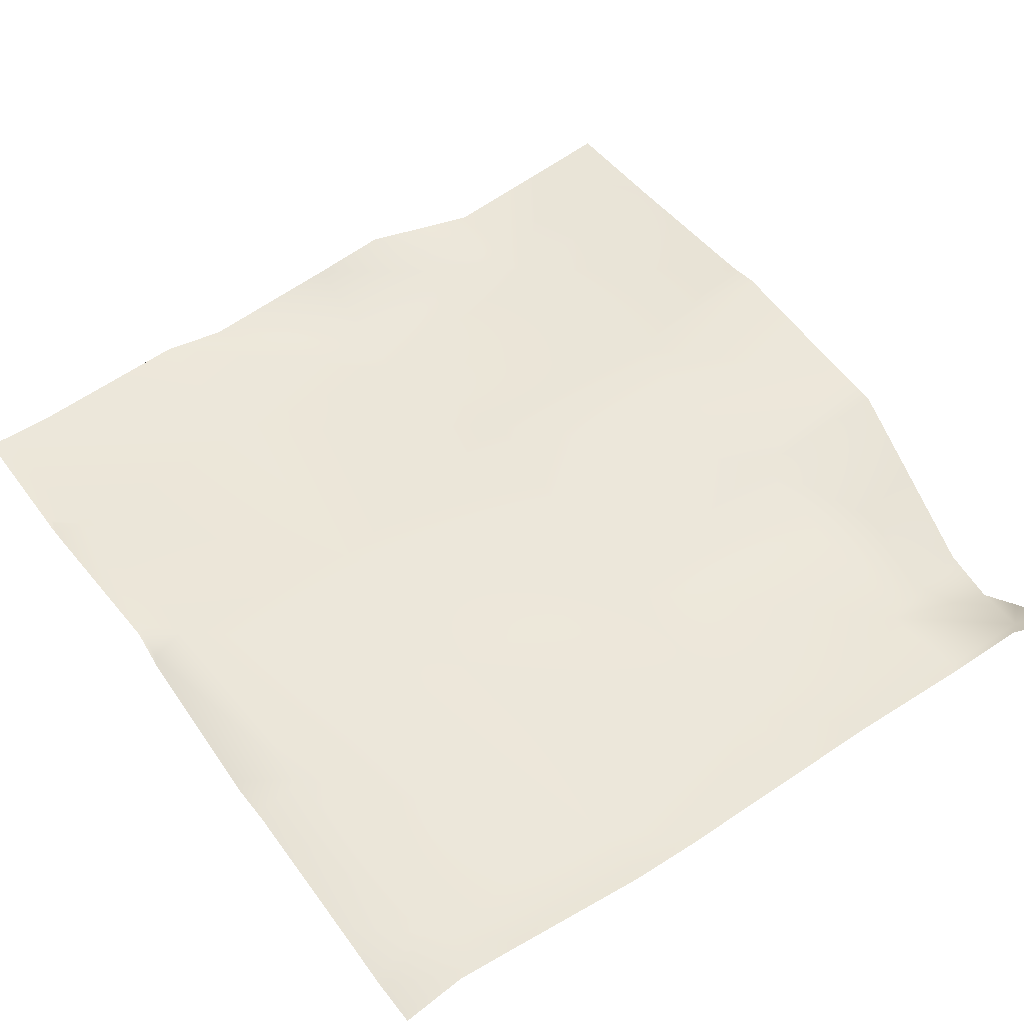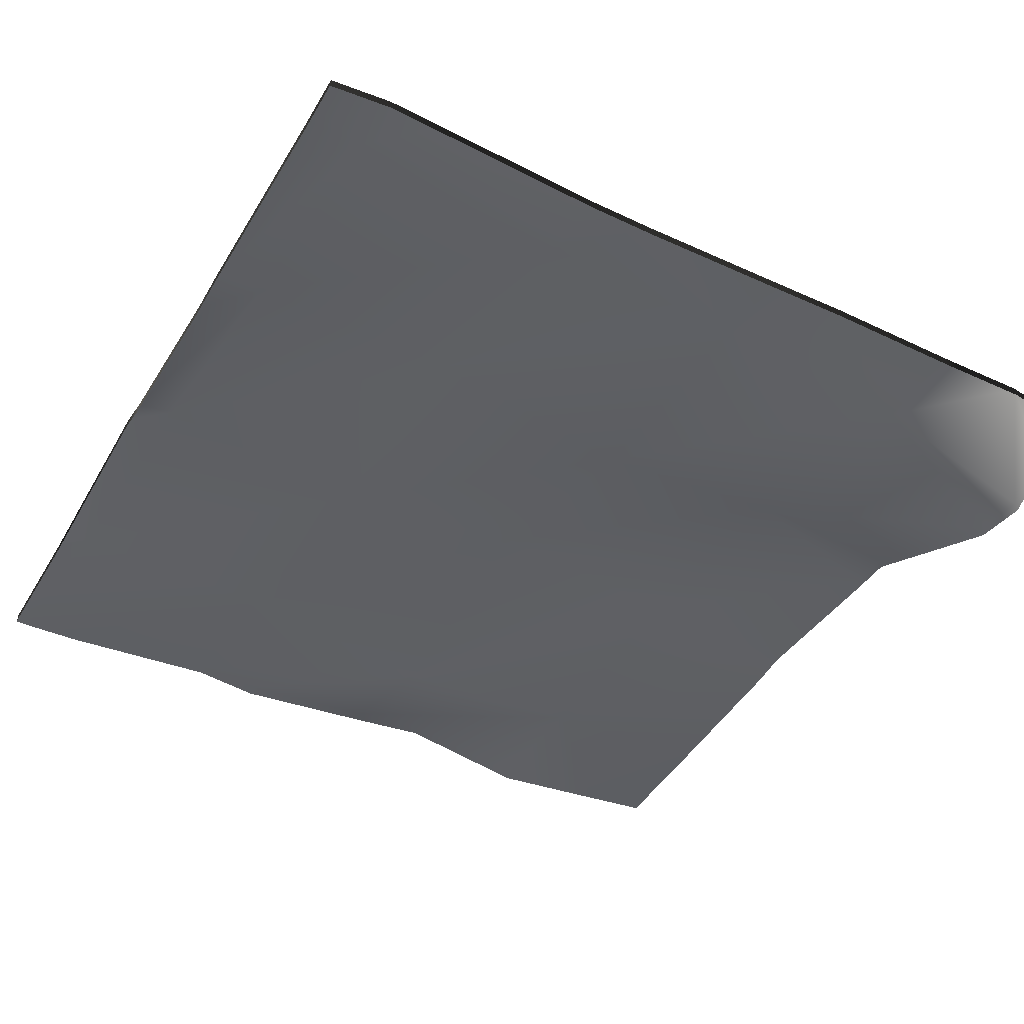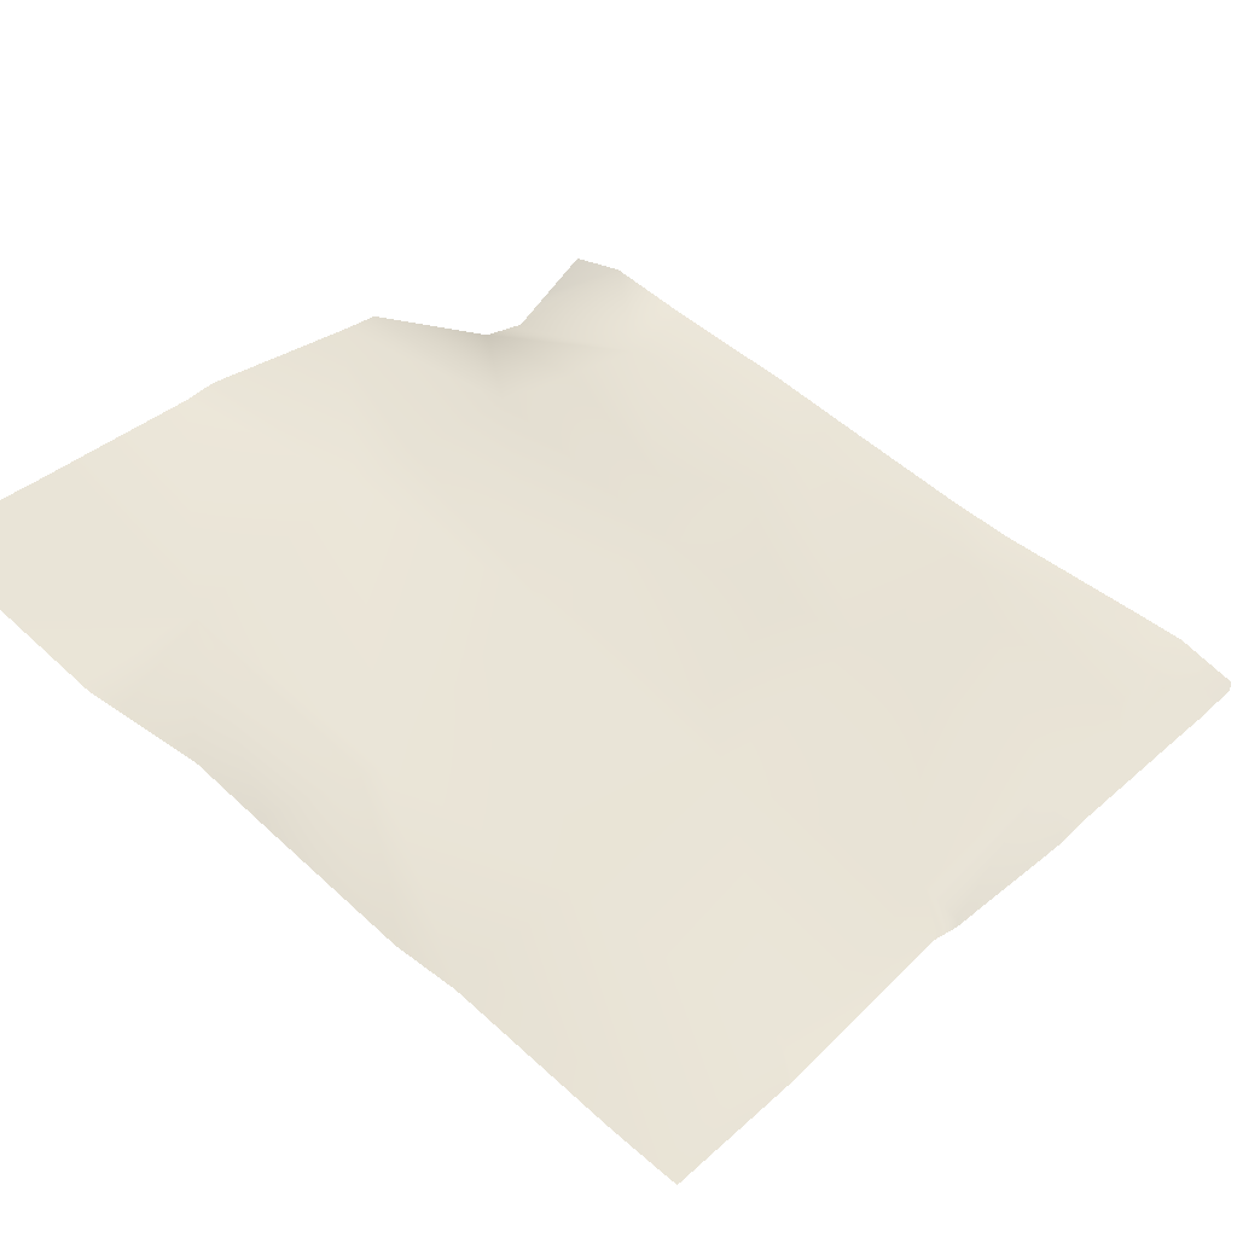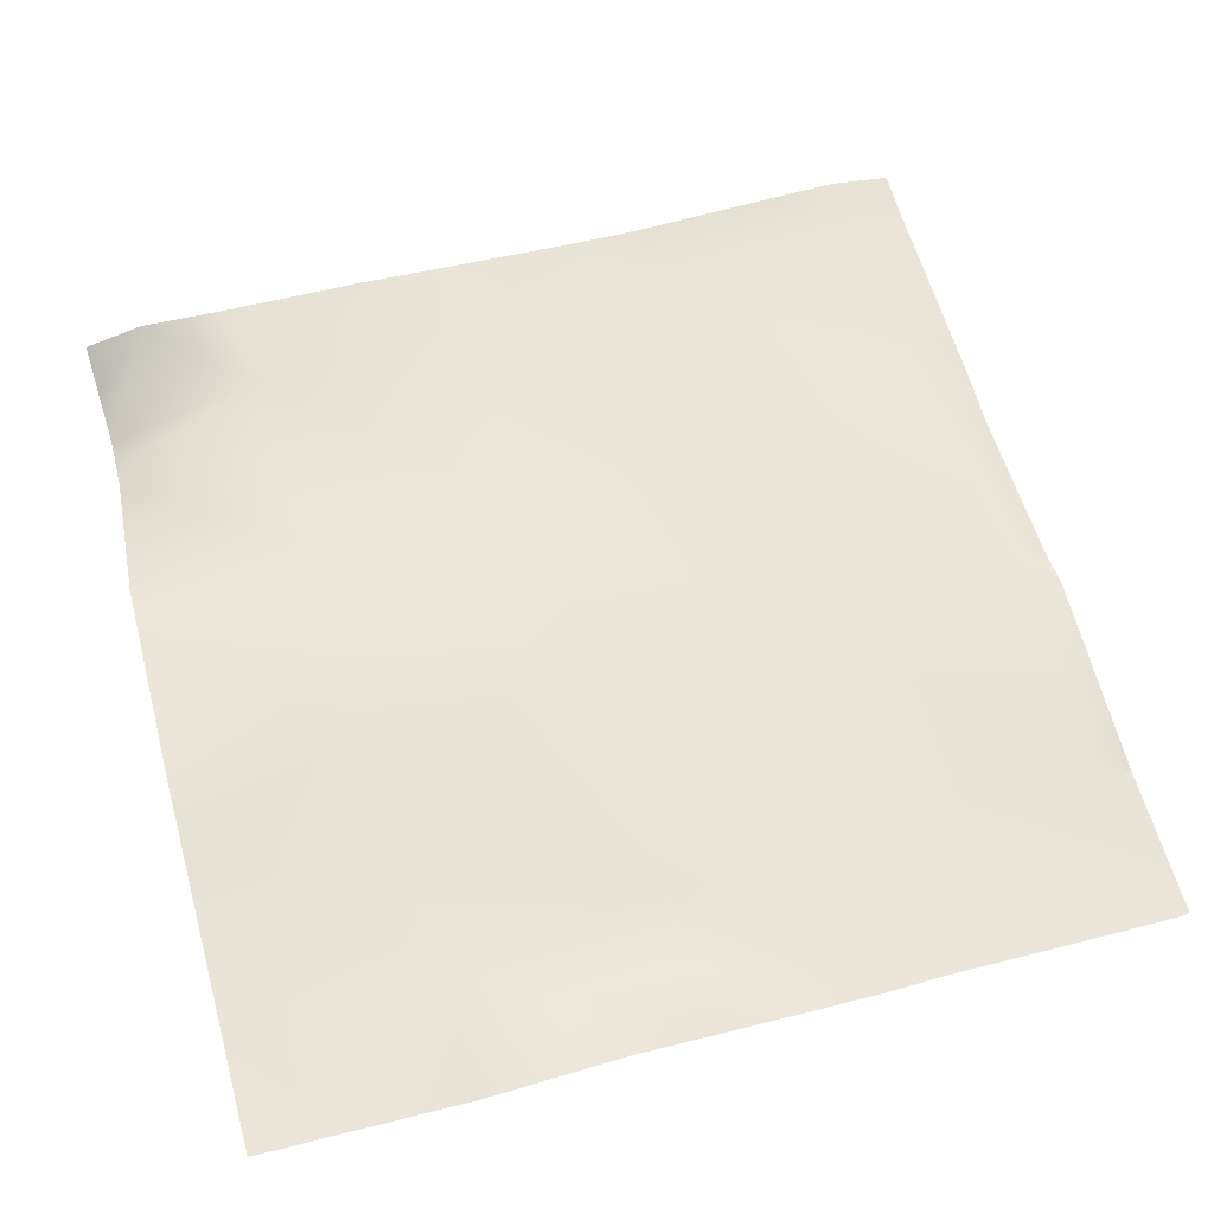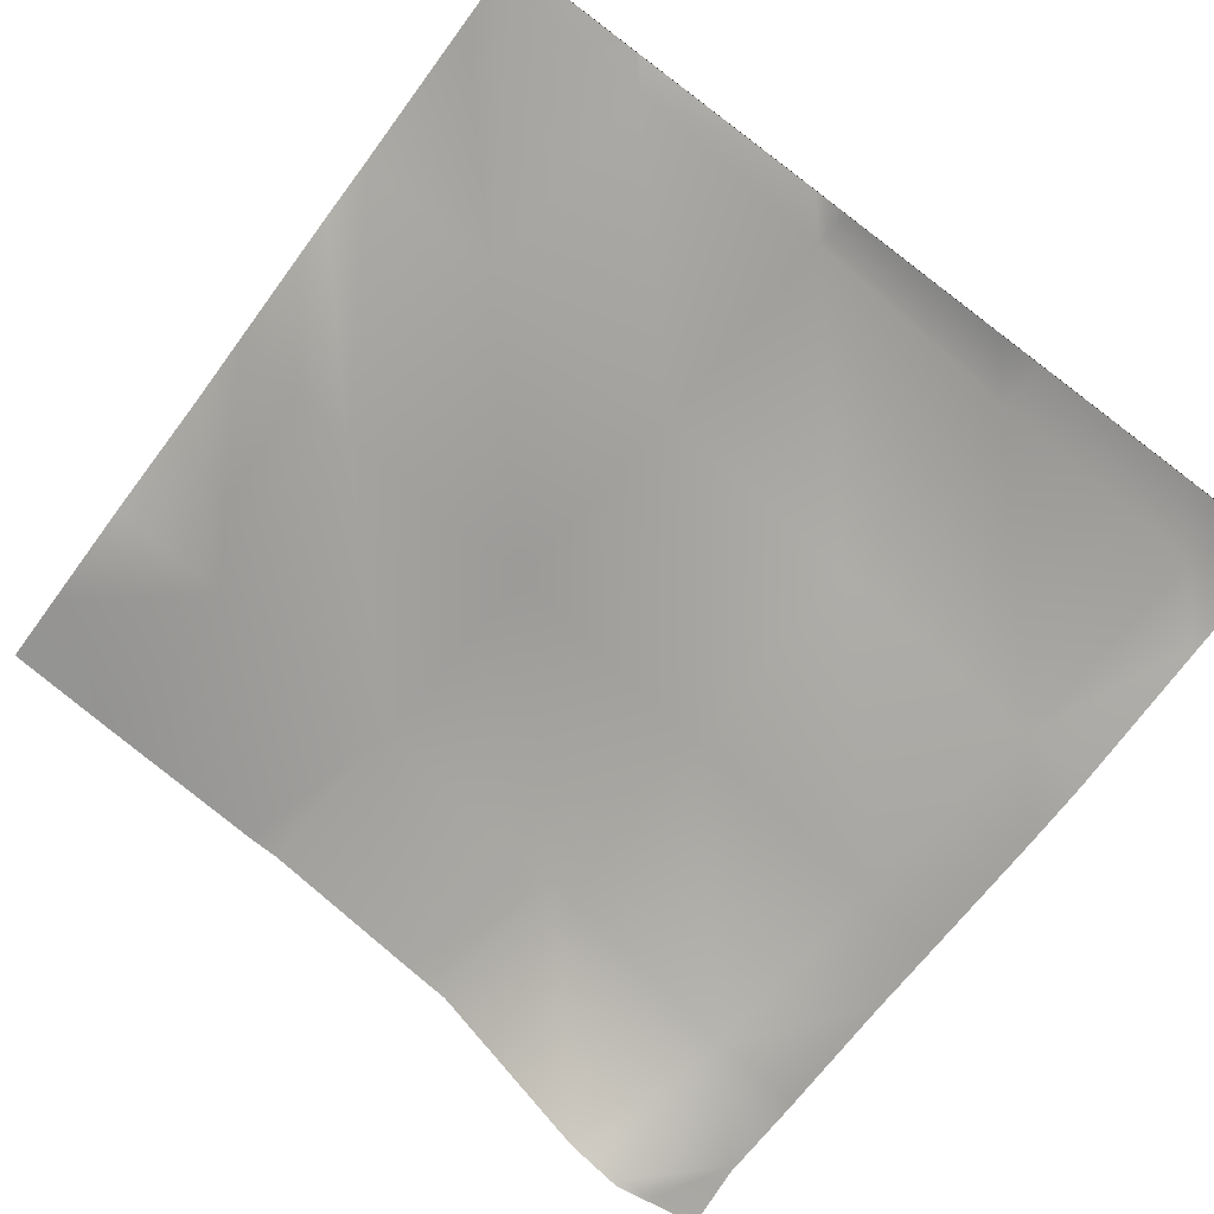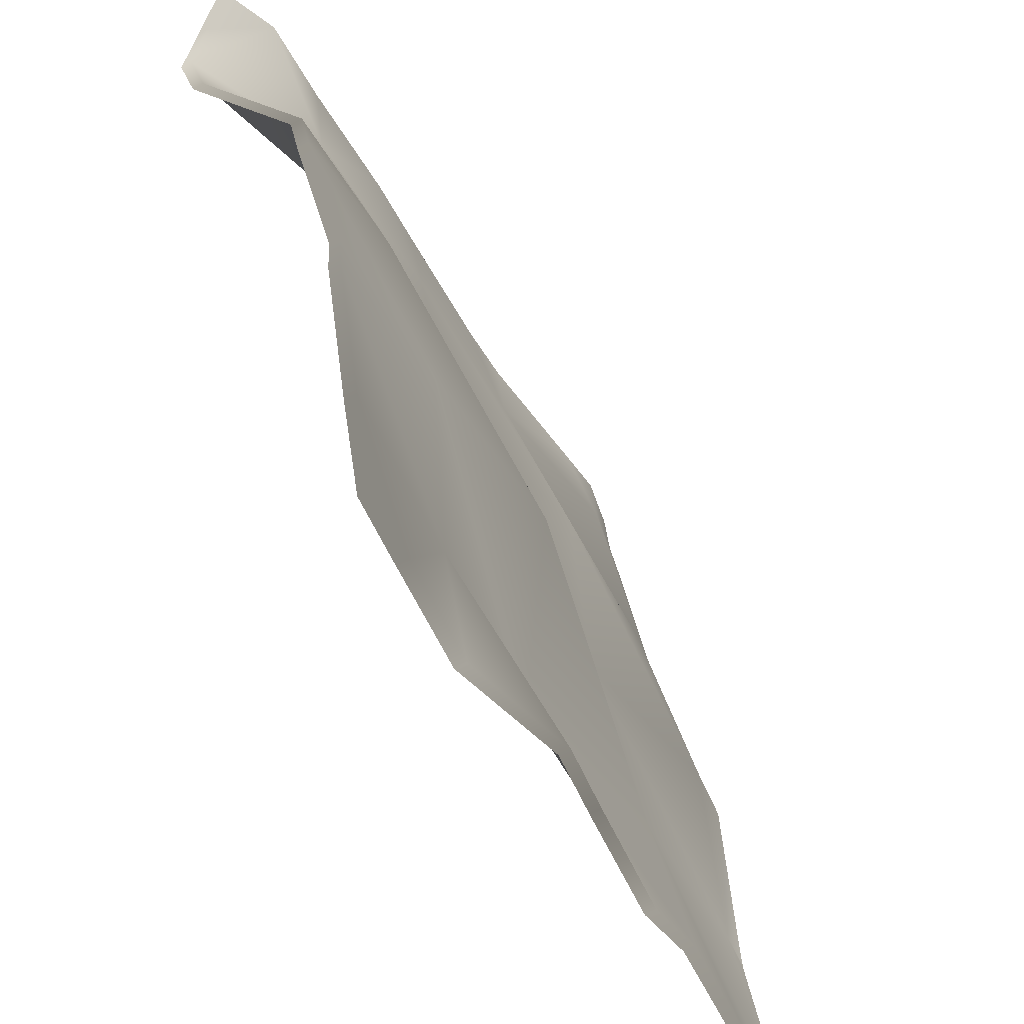
<metadata>
{"format":"obj","ext":"obj","renderer":"f3d","projection":"perspective","resolution":1024,"background":"white","views":[{"elev":36.7,"azim":-35.6,"up":"+Y"},{"elev":-55.1,"azim":-29.1,"up":"+Y"},{"elev":47.6,"azim":-139.3,"up":"+Y"},{"elev":72.2,"azim":164.5,"up":"+Y"},{"elev":-76.3,"azim":-126.9,"up":"+Y"},{"elev":-45.5,"azim":123.1,"up":"+Z"}]}
</metadata>
<code>
v 24 1.393 -16
v 24.12 1.26 -15.24
v 24.08 1.402 -16
v 24 1.267 -15.35
v 24.34 1.439 -16
v 25.12 1.416 -15.3
v 25.08 1.595 -16
v 25.39 1.591 -16
v 26.11 1.415 -15.35
v 26.08 1.75 -16
v 26.45 1.841 -16
v 27.11 1.689 -15.4
v 27.08 1.783 -16
v 24 1.197 -14.4
v 24 1.257 -15.24
v 24.17 1.189 -14.25
v 25.17 1.186 -14.3
v 24 1.266 -15.33
v 26.17 1.565 -14.35
v 27.17 1.651 -14.4
v 27.65 1.917 -16
v 28 1.91 -15.45
v 28 1.933 -15.59
v 28 2.001 -16
v 28 1.785 -14.61
v 25.22 1.11 -13.3
v 26.22 1.078 -13.35
v 28 1.778 -14.45
v 28 1.561 -13.65
v 27.22 1.414 -13.41
v 24 1.108 -14.24
v 24.22 0.9176 -13.25
v 24 0.8751 -13.45
v 24 0.8528 -13.24
v 24.27 0.7206 -12.25
v 24 0.6962 -12.5
v 26.27 0.9018 -12.36
v 28 1.511 -13.45
v 28 0.8927 -12.7
v 27.27 1.009 -12.41
v 25.27 0.7497 -12.3
v 24 0.6274 -12.16
v 24 0.6368 -12.23
v 24.29 0.6921 -12
v 24 0.6064 -12
v 24.55 0.7 -12
v 25.29 0.7172 -12
v 26.66 0.905 -12
v 27.29 0.9683 -12
v 28 0.7944 -12.45
v 27.72 1.028 -12
v 28 0.8686 -12.24
v 28 0.9521 -12
v 25.61 0.7499 -12
v 26.29 0.8478 -12
v 24 1.335 -16
v 24.08 1.344 -16
v 24 1.209 -15.35
v 24.34 1.381 -16
v 25.08 1.537 -16
v 25.39 1.533 -16
v 26.08 1.692 -16
v 26.45 1.782 -16
v 27.08 1.725 -16
v 24 1.139 -14.4
v 24 1.199 -15.24
v 24 1.207 -15.33
v 27.65 1.858 -16
v 28 1.875 -15.59
v 28 1.852 -15.45
v 28 1.942 -16
v 28 1.727 -14.61
v 28 1.72 -14.45
v 28 1.503 -13.65
v 24 1.05 -14.24
v 24 0.8169 -13.45
v 24 0.7945 -13.24
v 24 0.6379 -12.5
v 28 1.453 -13.45
v 28 0.8345 -12.7
v 24 0.5691 -12.16
v 24 0.5786 -12.23
v 24.29 0.6338 -12
v 24 0.5481 -12
v 25.29 0.659 -12
v 24.55 0.6417 -12
v 27.29 0.91 -12
v 26.66 0.8467 -12
v 28 0.7361 -12.45
v 28 0.8104 -12.24
v 28 0.8939 -12
v 27.72 0.9701 -12
v 26.29 0.7896 -12
v 25.61 0.6916 -12
f 1 2 3
f 1 4 2
f 5 6 7
f 8 9 10
f 11 12 13
f 14 2 15
f 14 16 2
f 2 17 6
f 15 2 18
f 18 2 4
f 6 3 2
f 6 5 3
f 6 19 9
f 7 9 8
f 7 6 9
f 10 12 11
f 10 9 12
f 12 9 20
f 13 12 21
f 22 21 12
f 22 23 21
f 23 24 21
f 22 12 25
f 17 16 26
f 2 16 17
f 6 17 19
f 19 17 27
f 28 20 29
f 25 20 28
f 25 12 20
f 20 9 19
f 20 19 30
f 31 16 14
f 31 32 16
f 31 33 32
f 33 34 32
f 34 35 32
f 34 36 35
f 26 37 27
f 17 26 27
f 38 30 39
f 29 30 38
f 29 20 30
f 27 30 19
f 27 40 30
f 26 16 32
f 32 41 26
f 42 35 43
f 42 44 35
f 42 45 44
f 32 35 41
f 26 41 37
f 46 41 35
f 46 47 41
f 48 40 37
f 48 49 40
f 39 40 50
f 39 30 40
f 51 50 40
f 51 52 50
f 52 51 53
f 40 27 37
f 54 37 41
f 54 55 37
f 43 35 36
f 44 46 35
f 55 48 37
f 51 40 49
f 54 41 47
f 1 3 56
f 57 56 3
f 4 1 58
f 56 58 1
f 5 7 59
f 60 59 7
f 8 10 61
f 62 61 10
f 11 13 63
f 64 63 13
f 14 15 65
f 66 65 15
f 15 18 66
f 67 66 18
f 18 4 67
f 58 67 4
f 3 5 57
f 59 57 5
f 7 8 60
f 61 60 8
f 10 11 62
f 63 62 11
f 13 21 64
f 68 64 21
f 23 22 69
f 70 69 22
f 21 24 68
f 71 68 24
f 24 23 71
f 69 71 23
f 22 25 70
f 72 70 25
f 28 29 73
f 74 73 29
f 25 28 72
f 73 72 28
f 31 14 75
f 65 75 14
f 33 31 76
f 75 76 31
f 34 33 77
f 76 77 33
f 36 34 78
f 77 78 34
f 38 39 79
f 80 79 39
f 29 38 74
f 79 74 38
f 42 43 81
f 82 81 43
f 44 45 83
f 84 83 45
f 45 42 84
f 81 84 42
f 47 46 85
f 86 85 46
f 49 48 87
f 88 87 48
f 39 50 80
f 89 80 50
f 50 52 89
f 90 89 52
f 53 51 91
f 92 91 51
f 52 53 90
f 91 90 53
f 55 54 93
f 94 93 54
f 43 36 82
f 78 82 36
f 46 44 86
f 83 86 44
f 48 55 88
f 93 88 55
f 51 49 92
f 87 92 49
f 54 47 94
f 85 94 47

</code>
